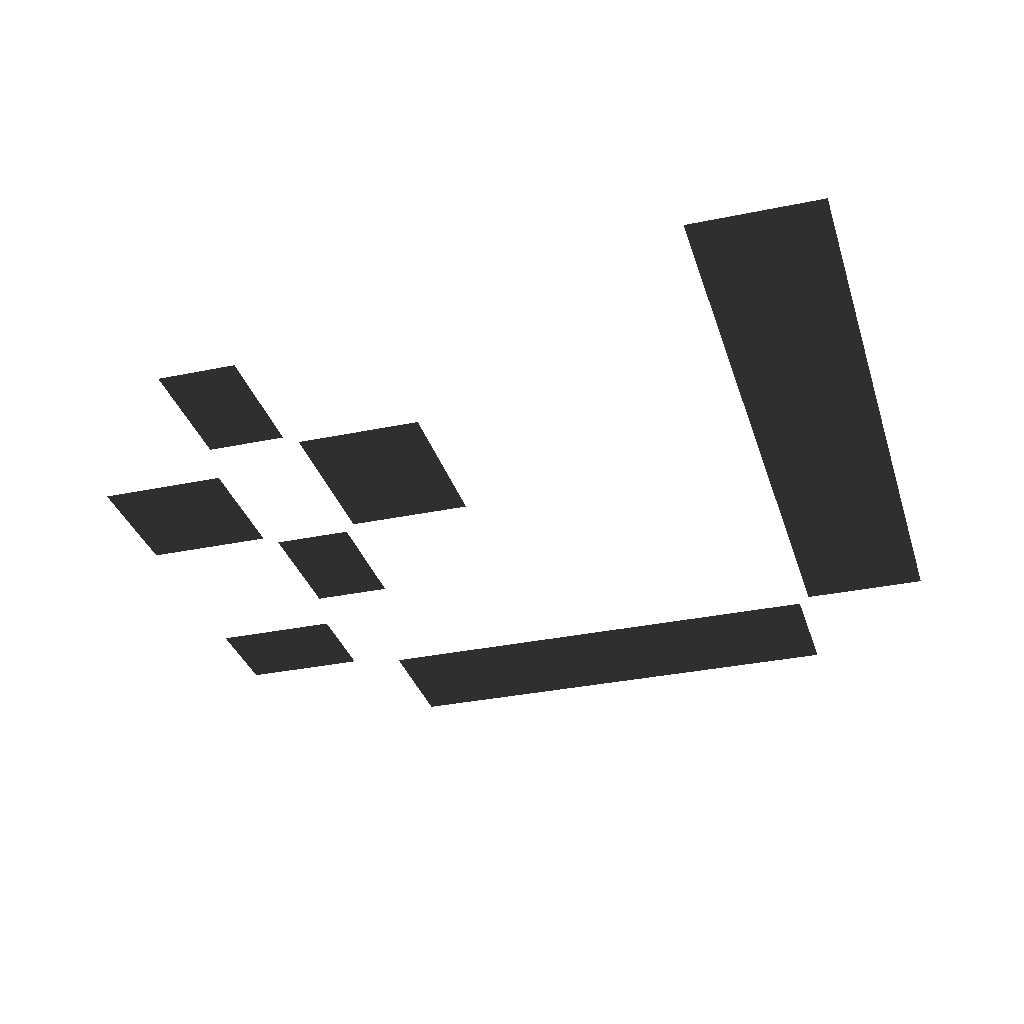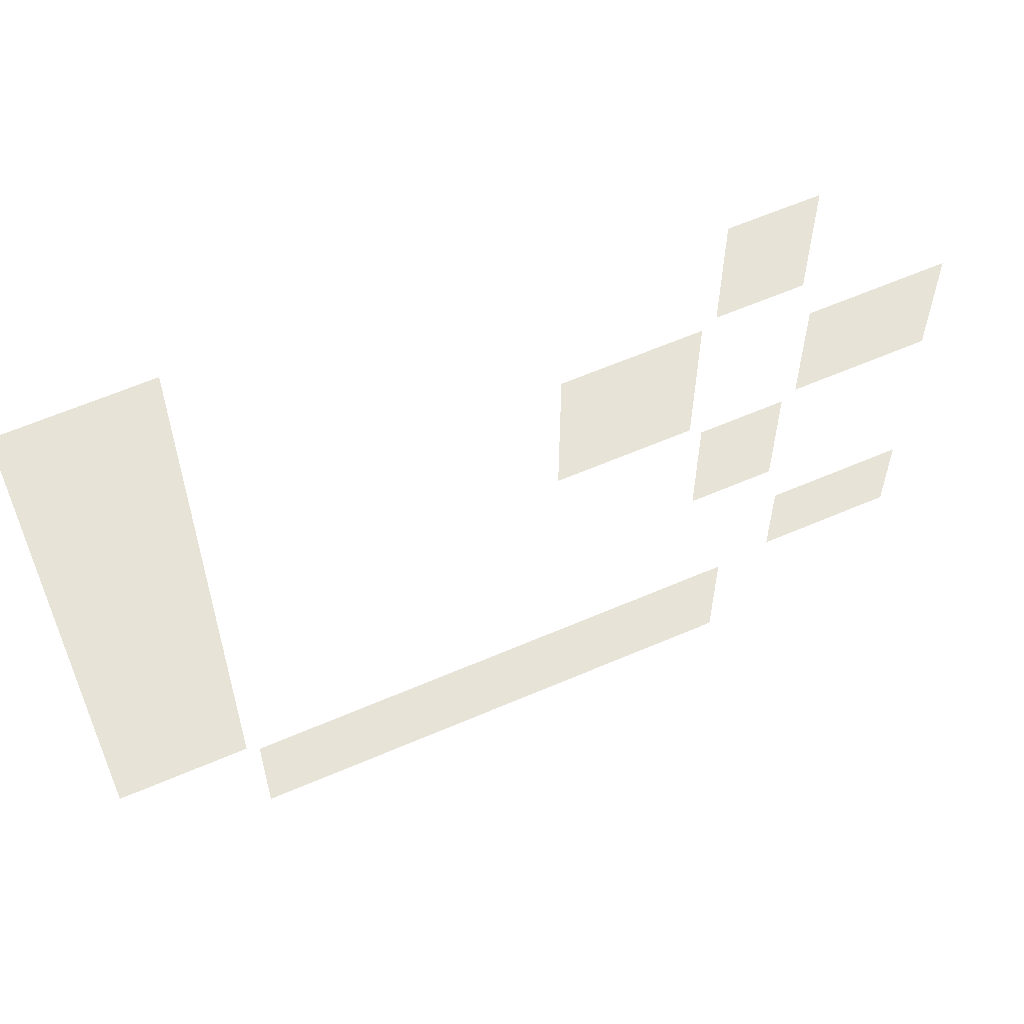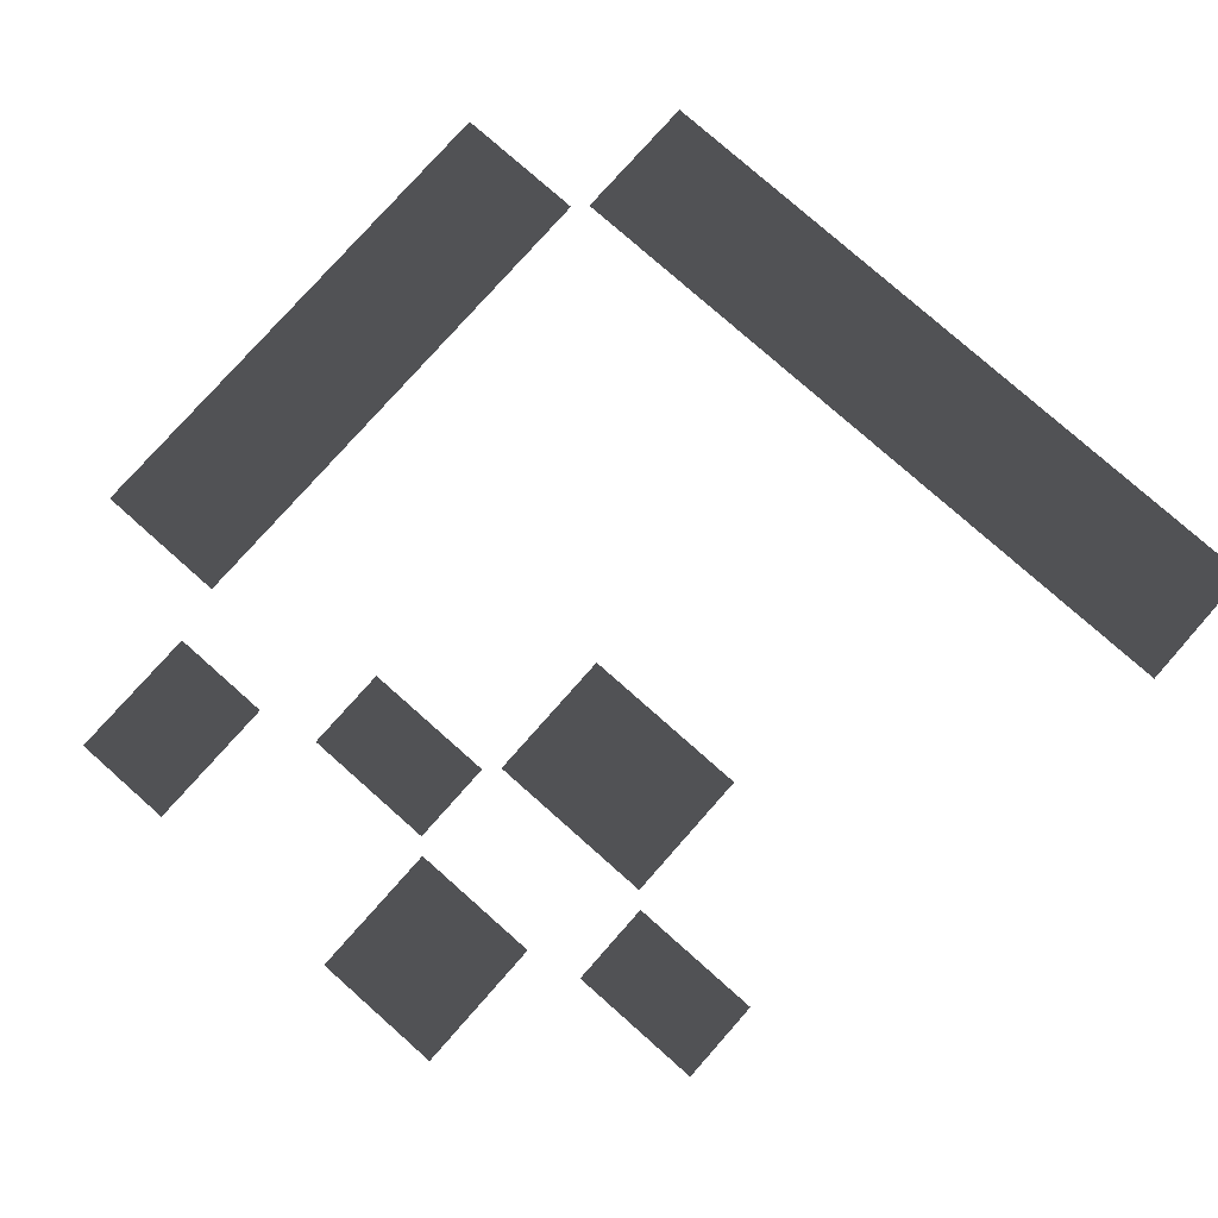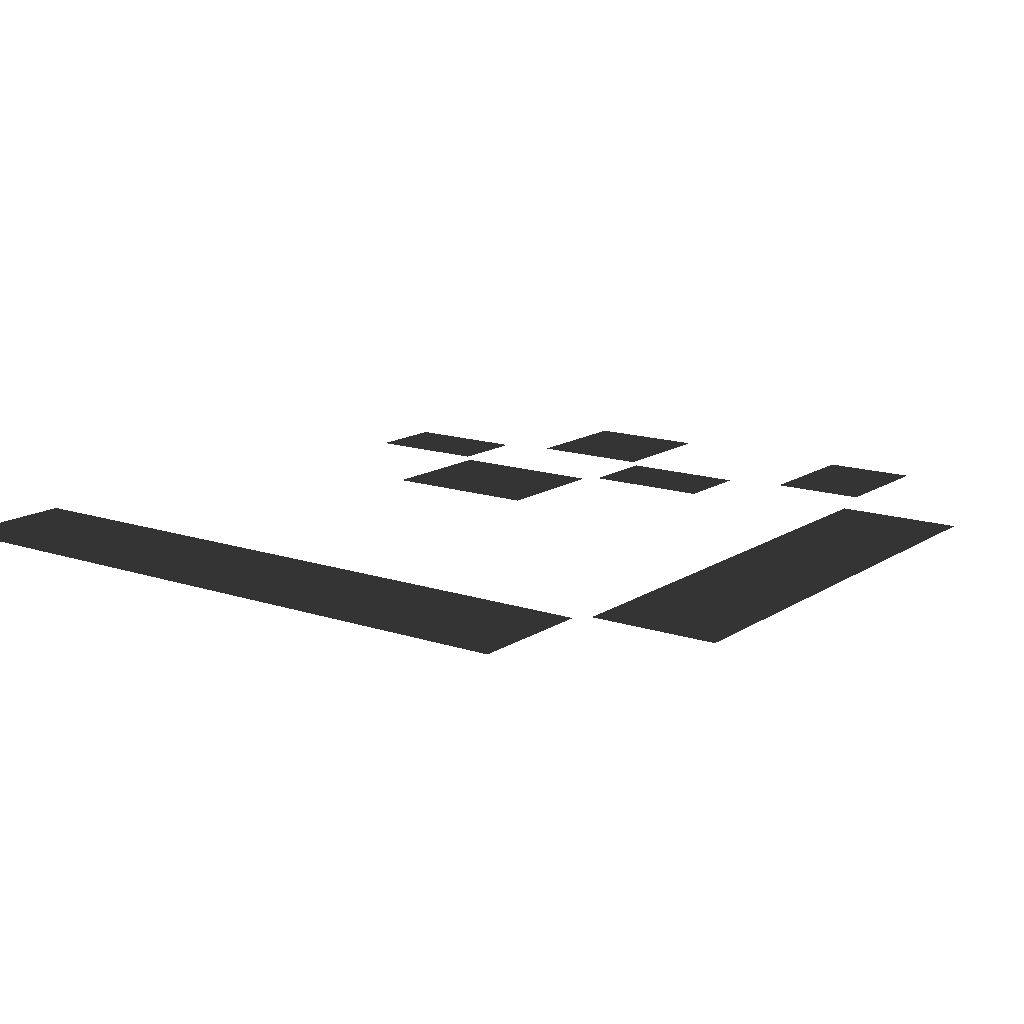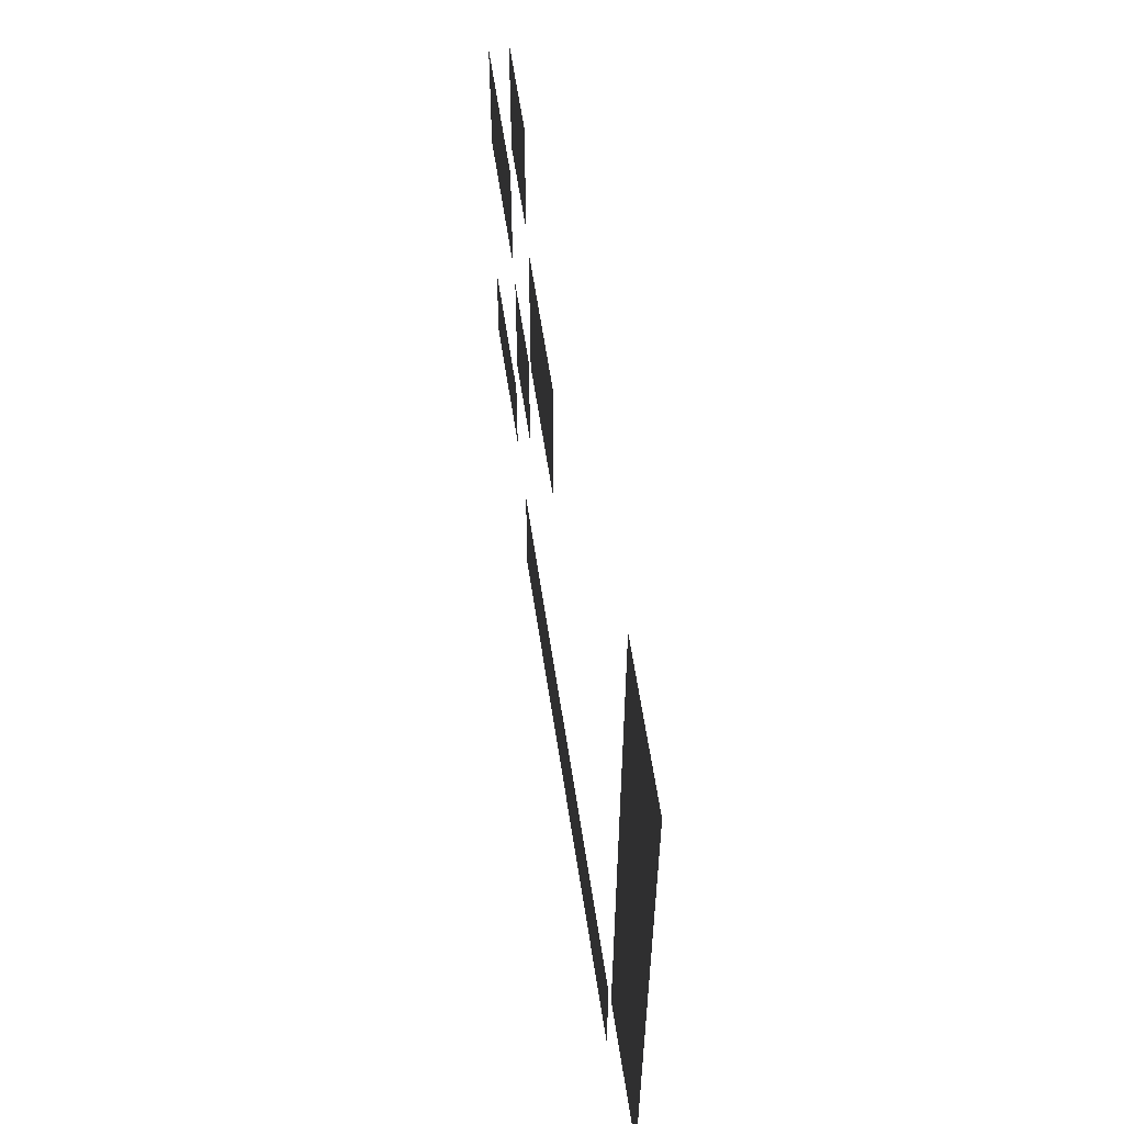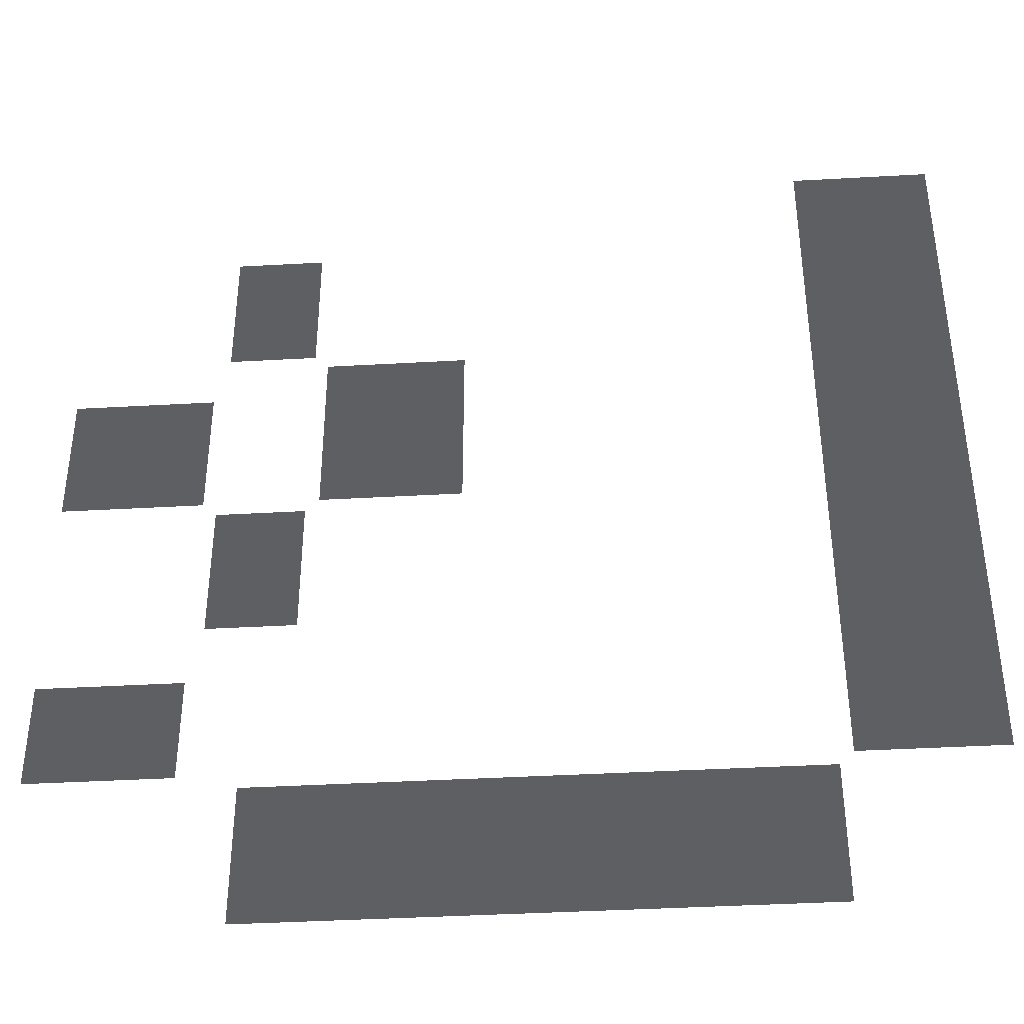
<metadata>
{"format":"obj","ext":"obj","renderer":"f3d","projection":"perspective","resolution":1024,"background":"white","views":[{"elev":-32.6,"azim":-163.8,"up":"+Z"},{"elev":61.6,"azim":-23.7,"up":"+Y"},{"elev":78.2,"azim":131.5,"up":"+Z"},{"elev":14.4,"azim":-53.9,"up":"+Z"},{"elev":61.4,"azim":-98.6,"up":"+Y"},{"elev":-40.3,"azim":-176.0,"up":"+Y"}]}
</metadata>
<code>
v -332.7 -418.8 -6.911
v -348.5 -418.8 -6.911
v -348.5 -335.1 -6.911
v -332.7 -335.1 -6.911
v -248.6 -418.8 -6.911
v -264.4 -418.8 -6.911
v -264.4 -406.9 -6.911
v -248.6 -406.9 -6.911
v -331.2 -420.3 -6.911
v -270.9 -420.3 -6.911
v -270.9 -436.1 -6.911
v -331.2 -436.1 -6.911
v -264.4 -382.6 -6.911
v -264.4 -367.2 -6.911
v -248.6 -367.2 -6.911
v -248.6 -382.6 -6.911
v -266 -360.9 -6.911
v -275.8 -360.9 -6.911
v -275.8 -345.1 -6.911
v -266 -345.1 -6.911
v -266 -399.9 -6.911
v -275.8 -399.9 -6.911
v -275.8 -384.1 -6.911
v -266 -384.1 -6.911
v -277.3 -362.4 -6.911
v -277.3 -382.6 -6.911
v -293.1 -382.6 -6.911
v -293.1 -362.4 -6.911
g Roads.004_34698_856
f 1 3 2
f 1 4 3
f 5 7 6
f 5 8 7
f 9 11 10
f 9 12 11
f 13 15 14
f 13 16 15
f 17 19 18
f 17 20 19
f 21 23 22
f 21 24 23
f 25 27 26
f 25 28 27

</code>
